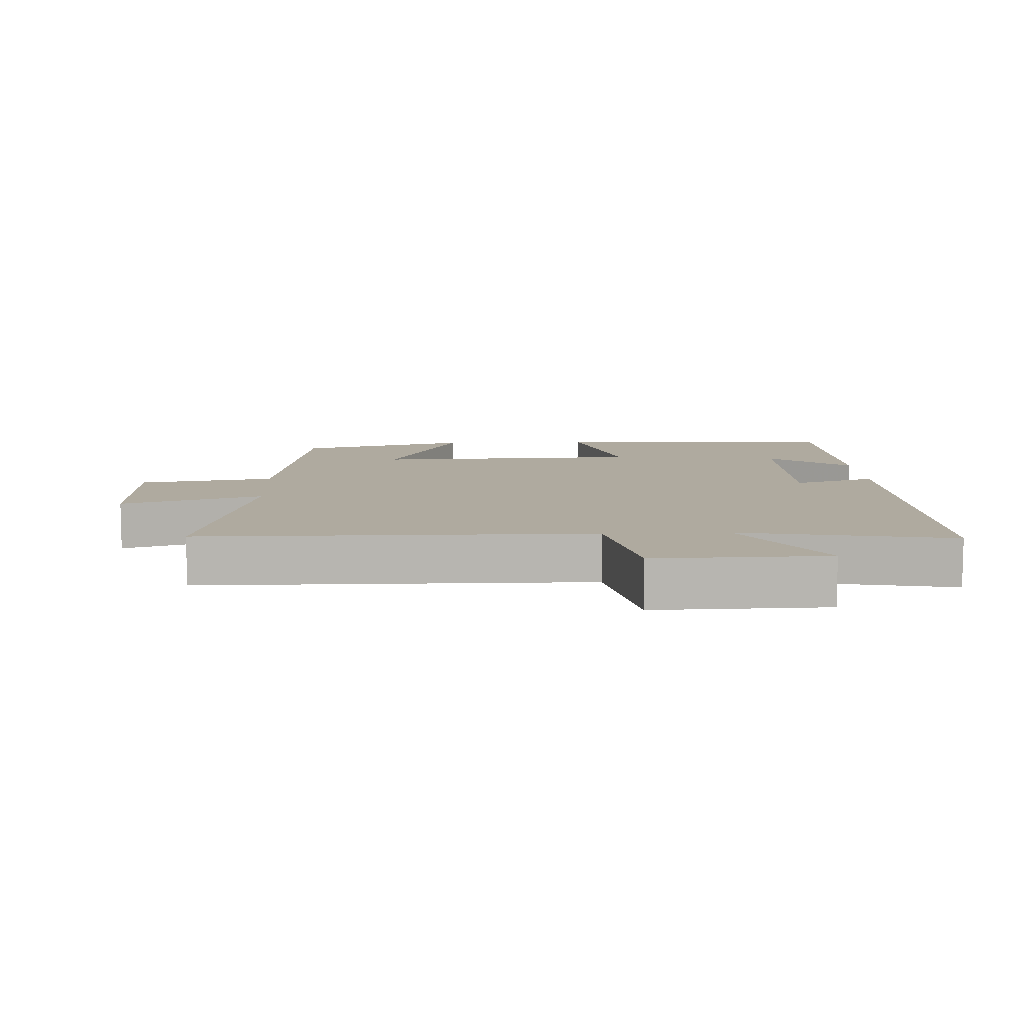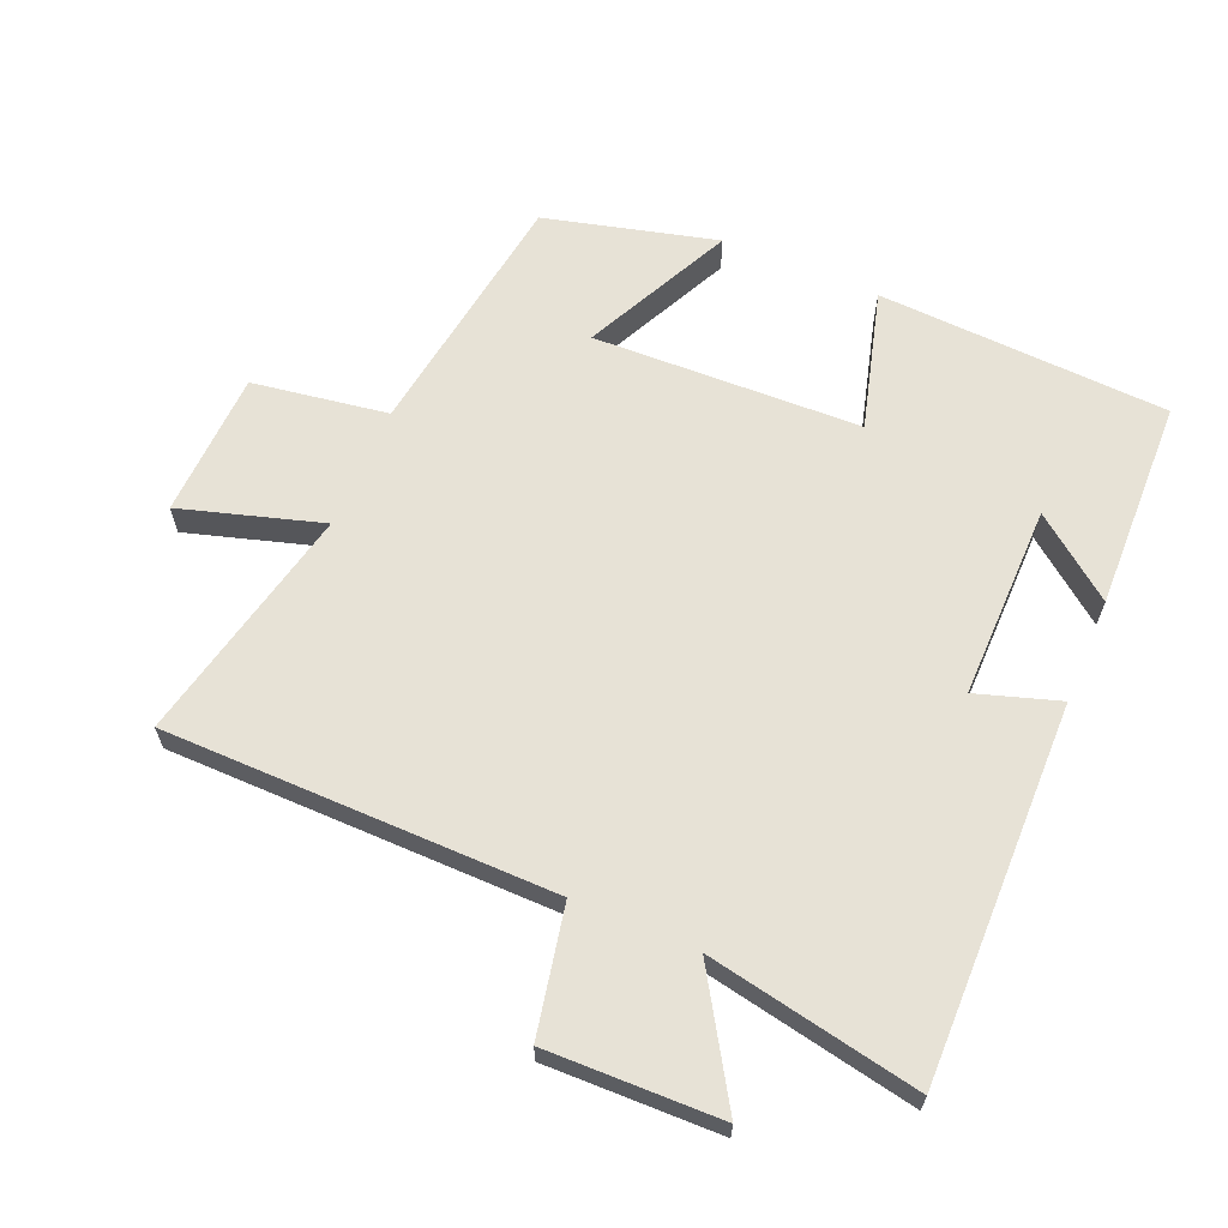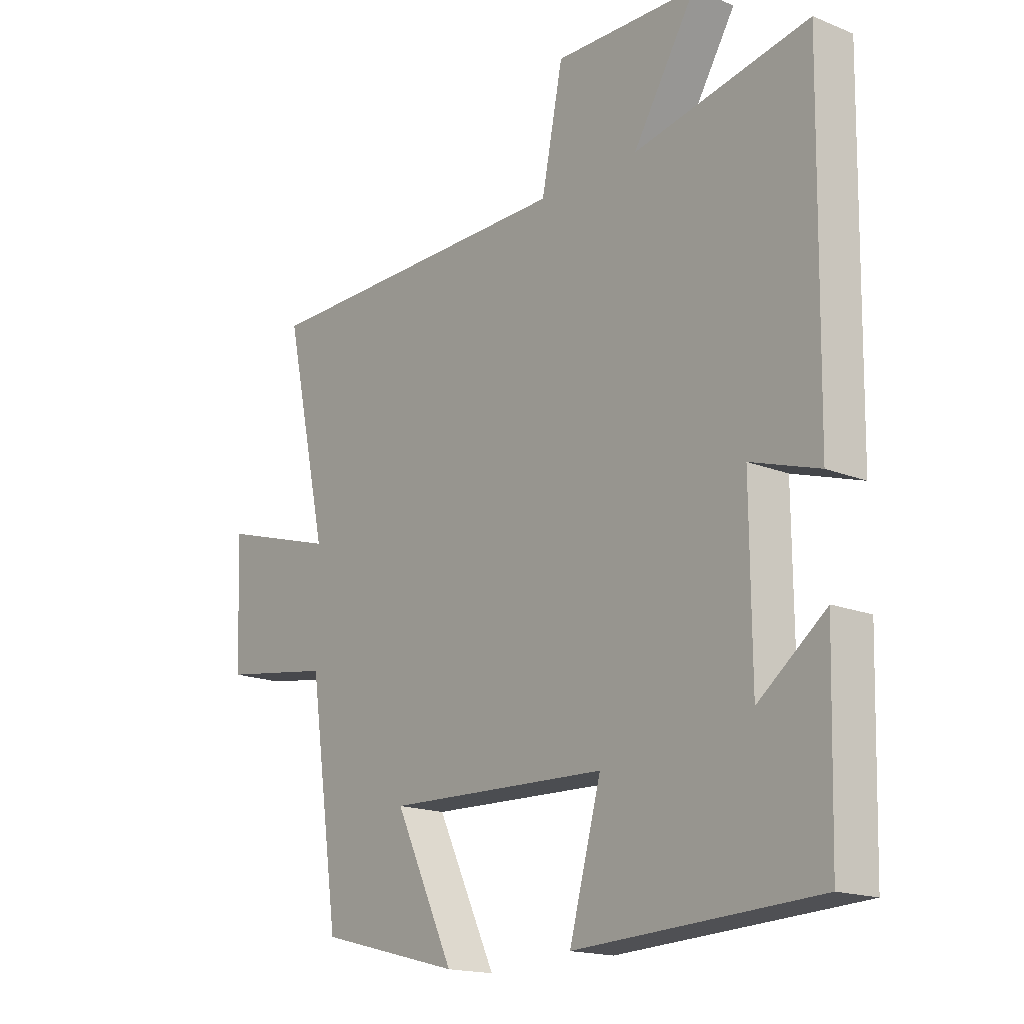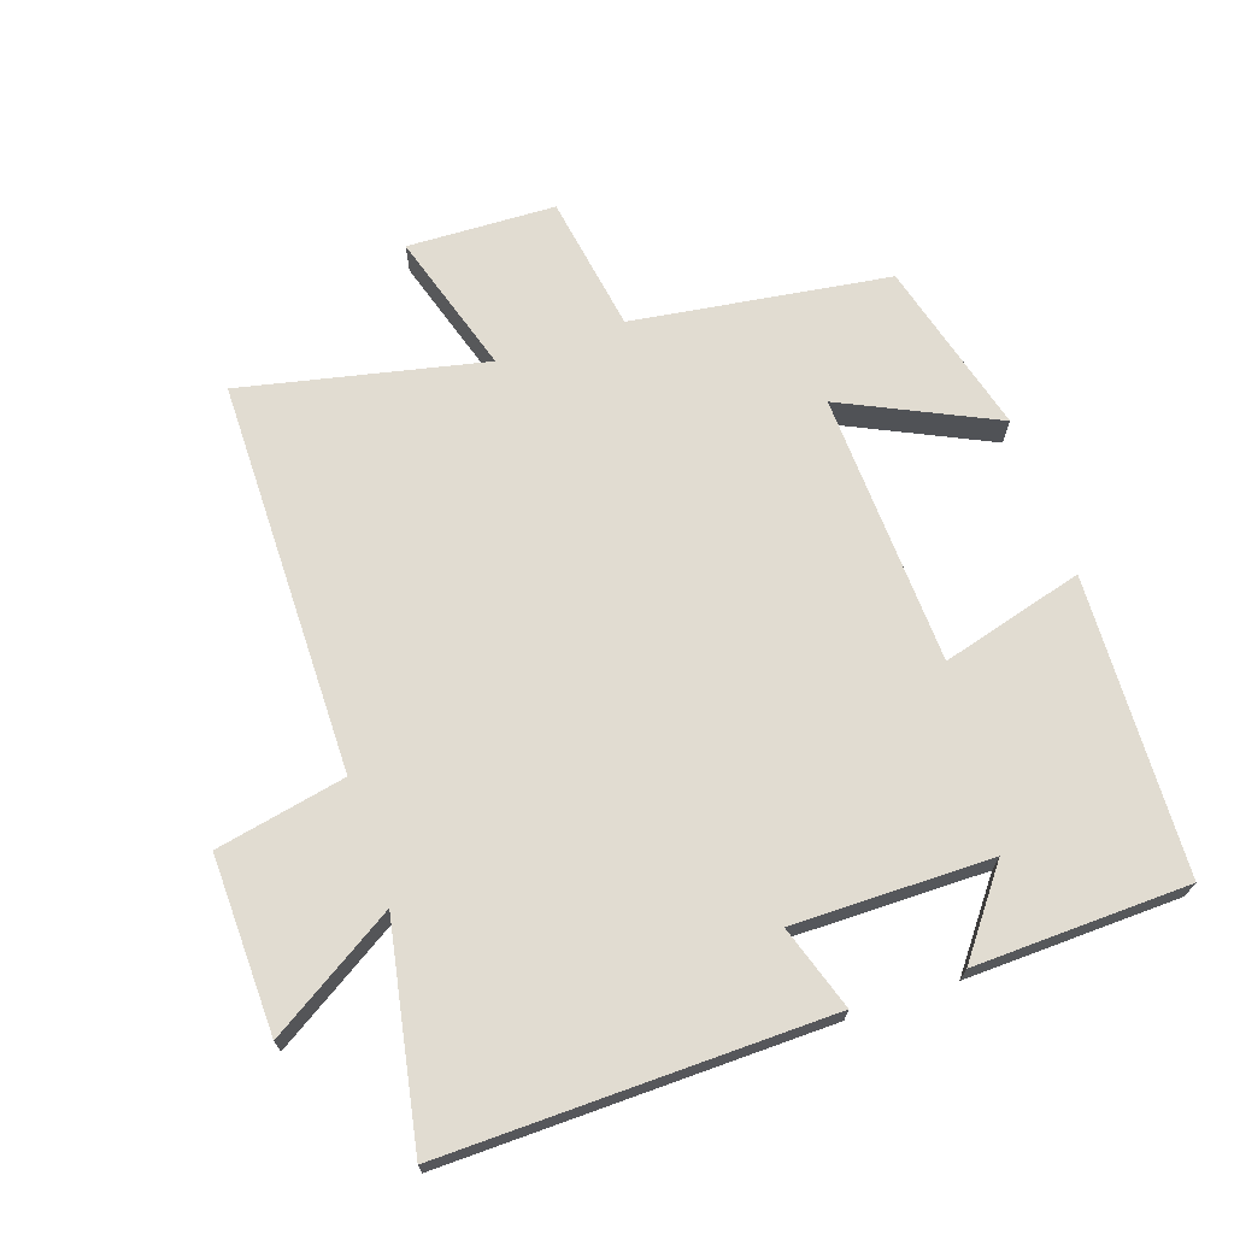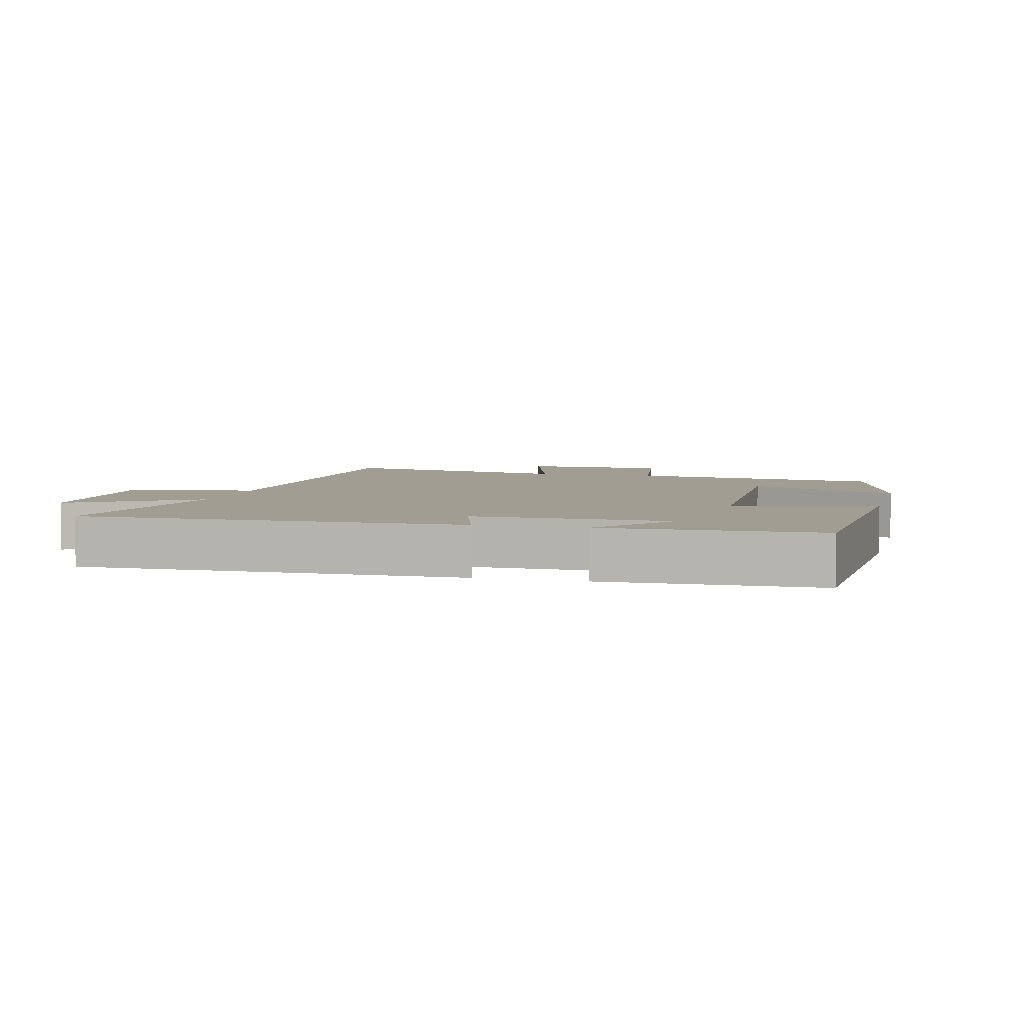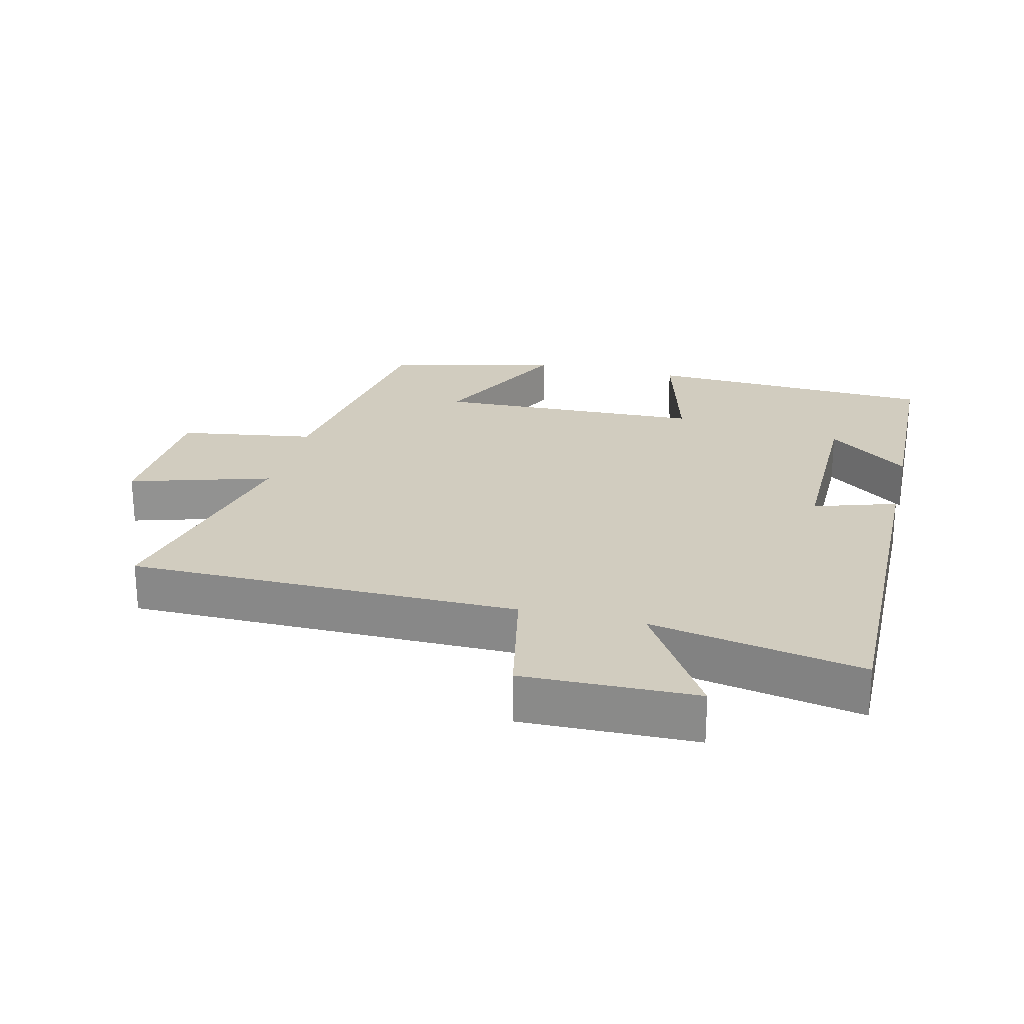
<metadata>
{"format":"obj","ext":"obj","renderer":"f3d","projection":"perspective","resolution":1024,"background":"white","views":[{"elev":9.4,"azim":-2.7,"up":"+Y"},{"elev":63.7,"azim":23.1,"up":"+Y"},{"elev":-17.1,"azim":50.9,"up":"+Z"},{"elev":69.0,"azim":71.1,"up":"+Y"},{"elev":4.9,"azim":104.4,"up":"+Y"},{"elev":24.0,"azim":13.8,"up":"+Y"}]}
</metadata>
<code>
v -0.445 0.07 -0.433
v -0.5 0.07 -0.052
v -0.704 0.07 -0.02
v -0.712 0.07 0.2
v -0.5 0.07 0.136
v -0.579 0.07 0.496
v 0.007 0.07 0.5
v 0.046 0.07 0.691
v 0.306 0.07 0.685
v 0.191 0.07 0.5
v 0.509 0.07 0.561
v 0.5 0.07 -0.004
v 0.376 0.07 0.036
v 0.378 0.07 -0.256
v 0.5 0.07 -0.162
v 0.491 0.07 -0.479
v 0.052 0.07 -0.5
v 0.11 0.07 -0.289
v -0.294 0.07 -0.275
v -0.186 0.07 -0.5
v -0.445 0 -0.433
v -0.5 0 -0.052
v -0.704 0 -0.02
v -0.712 0 0.2
v -0.5 0 0.136
v -0.579 0 0.496
v 0.007 0 0.5
v 0.046 0 0.691
v 0.306 0 0.685
v 0.191 0 0.5
v 0.509 0 0.561
v 0.5 0 -0.004
v 0.376 0 0.036
v 0.378 0 -0.256
v 0.5 0 -0.162
v 0.491 0 -0.479
v 0.052 0 -0.5
v 0.11 0 -0.289
v -0.294 0 -0.275
v -0.186 0 -0.5
f 19 20 1 2
f 18 19 2
f 16 17 18
f 14 15 16
f 14 16 18
f 13 14 18 2
f 10 11 12 13
f 7 8 9 10
f 7 10 13
f 6 7 13
f 5 6 13
f 2 3 4 5
f 2 5 13
f 22 21 40 39
f 22 39 38
f 38 37 36
f 36 35 34
f 38 36 34
f 22 38 34 33
f 33 32 31 30
f 30 29 28 27
f 33 30 27
f 33 27 26
f 33 26 25
f 25 24 23 22
f 33 25 22
f 1 21 22 2
f 2 22 23 3
f 3 23 24 4
f 4 24 25 5
f 5 25 26 6
f 6 26 27 7
f 7 27 28 8
f 8 28 29 9
f 9 29 30 10
f 10 30 31 11
f 11 31 32 12
f 12 32 33 13
f 13 33 34 14
f 14 34 35 15
f 15 35 36 16
f 16 36 37 17
f 17 37 38 18
f 18 38 39 19
f 19 39 40 20
f 20 40 21 1

</code>
